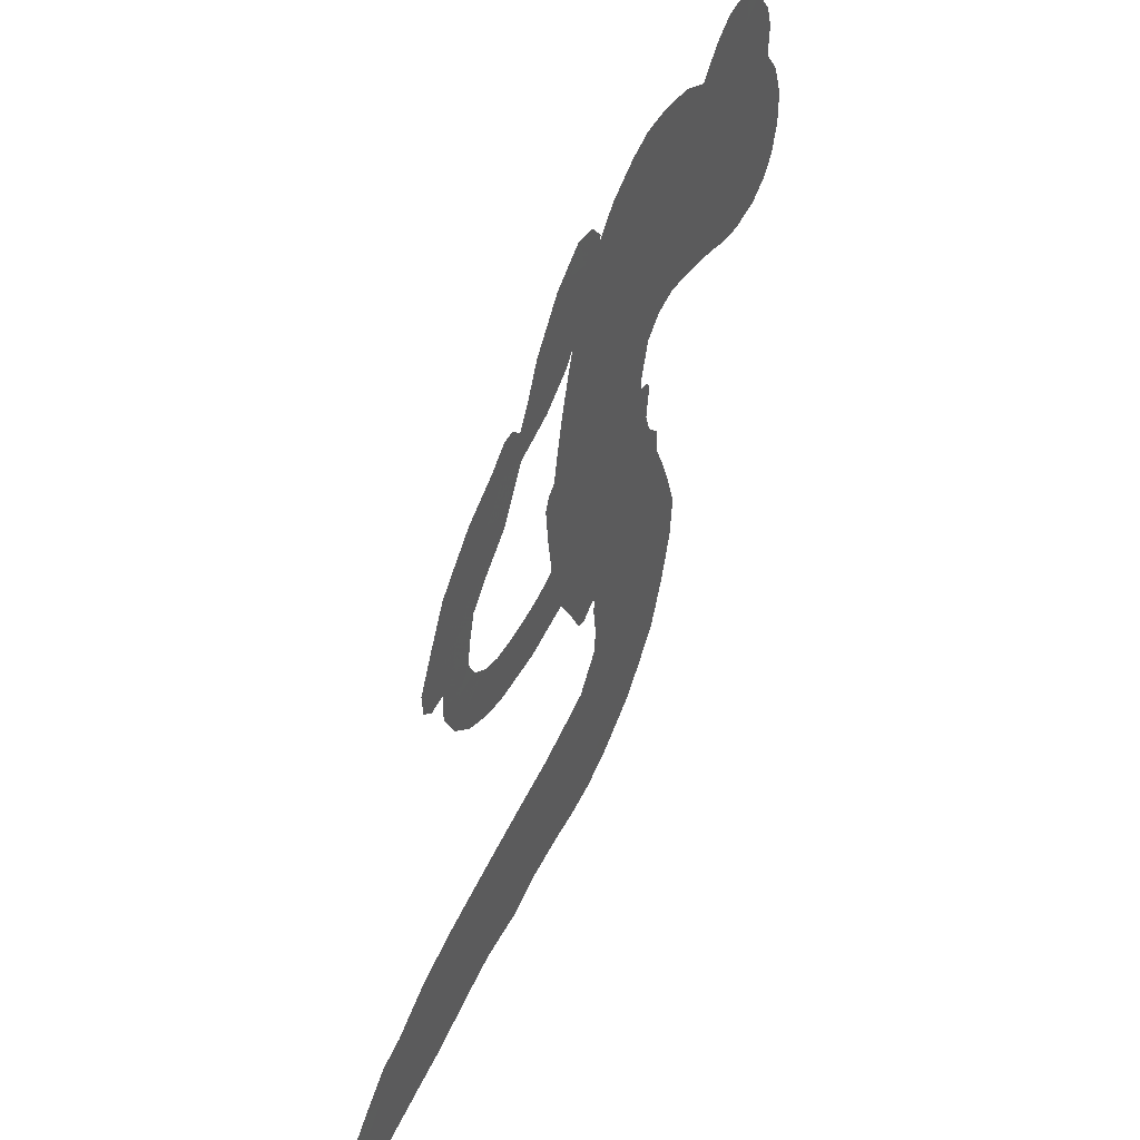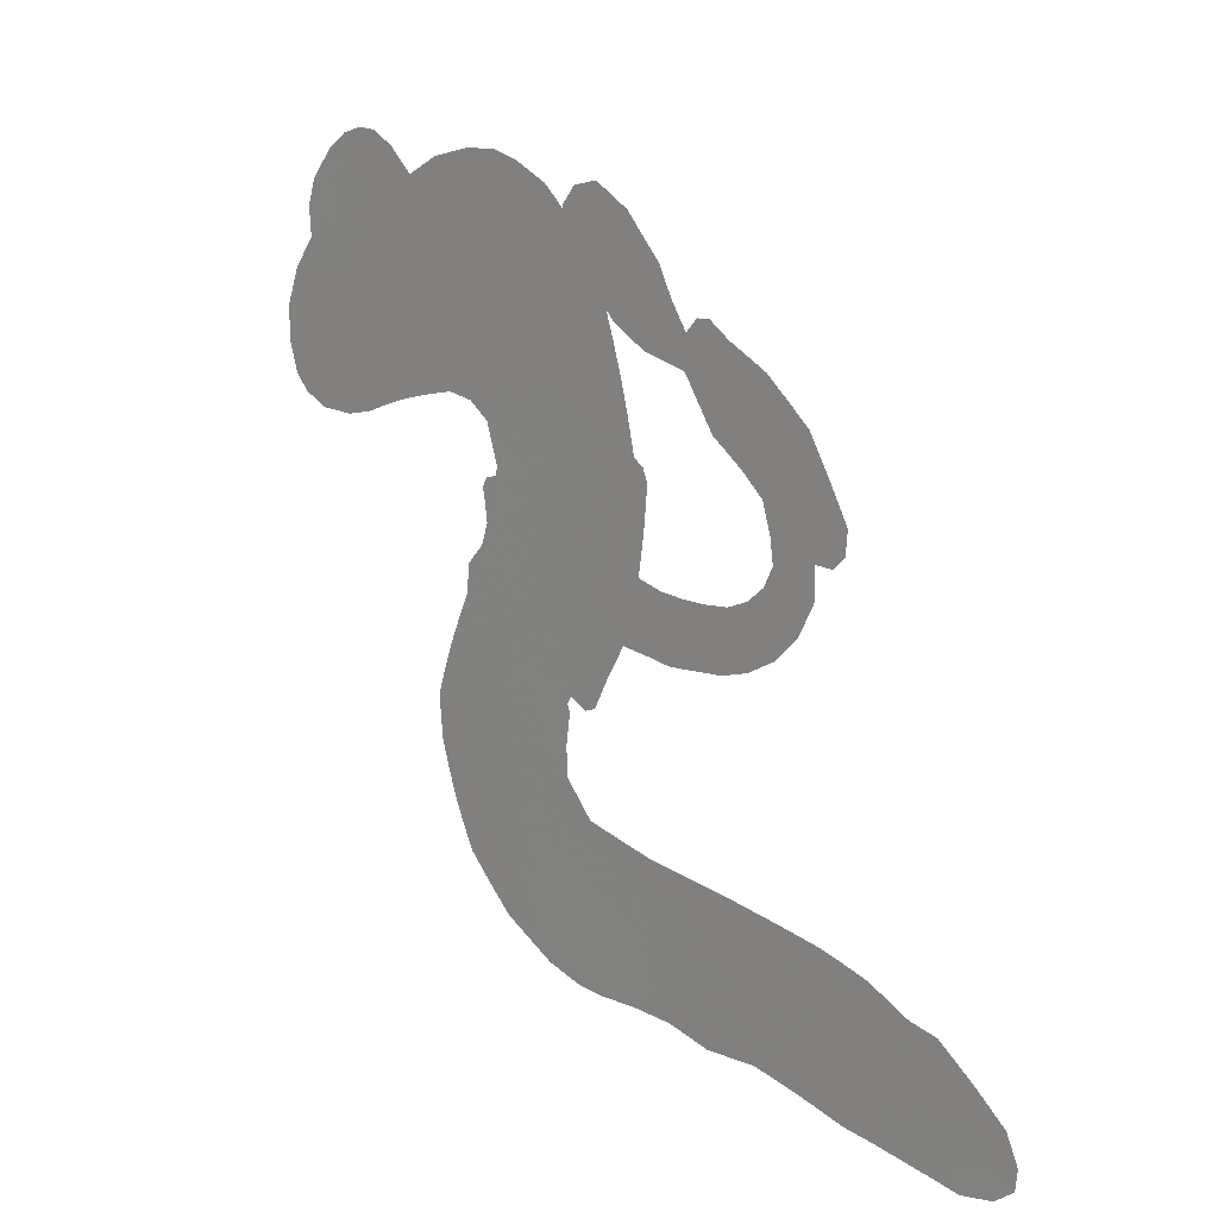
<metadata>
{"format":"obj","ext":"obj","renderer":"f3d","projection":"perspective","resolution":1024,"background":"white","views":[{"elev":44.6,"azim":115.4,"up":"+Y"},{"elev":11.2,"azim":49.2,"up":"+Y"}]}
</metadata>
<code>
v 51.58 951.3 0.2257
v 71.81 1001 0.2142
v 105.5 1041 0.1893
v 101.7 1082 0.1564
v 114.4 1117 0.1258
v 149.9 1156 0
v 183.4 1176 0.102
v 216.3 1183 0.135
v 245 1181 0.1547
v 281.6 1162 0.1819
v 319.5 1128 0.2241
v 371.1 1152 0.2597
v 433.5 1163 0.2811
v 485.5 1163 0.2947
v 526.2 1152 0.3046
v 579.8 1127 0.3194
v 676.8 1038 0.357
v 686.3 995.7 0.3705
v 738.6 821.8 0.4716
v 754.1 811.2 0.486
v 761.6 794.3 0.5
v 746.8 683 0.5272
v 962.7 758.7 0.6118
v 829.9 917.8 0.6795
v 822.5 927.4 0.6864
v 702.9 973.6 0.7179
v 627.9 1053 0.7338
v 612.8 1102 0.7382
v 633.8 1126 0.741
v 672.3 1132 0.75
v 726.8 1102 0.73
v 780.2 1045 0.7164
v 825.5 970.7 0.6913
v 843.2 987.9 0.6867
v 863.8 988 0.6845
v 895.1 967.1 0.6806
v 954 937 0.6797
v 1021 881.5 0.6797
v 1080 782.6 0.6797
v 1077 751.8 0.6797
v 1059 735.9 0.6797
v 1020 738.5 0.6797
v 986.4 760.1 0.6797
v 930.2 824.3 0.6797
v 874.9 939.9 0.6784
v 720.3 599 0.5463
v 669.5 515 0.5748
v 651.7 509.5 0.5774
v 626.1 522 0.5876
v 619.1 512.7 0.6008
v 623.4 501.5 0.6103
v 617.9 423 0.669
v 661 377.1 0.7013
v 766.7 353.6 0.6935
v 1047 314.3 0.5832
v 1121 294.8 0.546
v 1182 266.6 0.5055
v 1223 258.4 0.4795
v 1321 184.6 0.3786
v 1338 148.4 0.324
v 1335 122 0.25
v 1306 102.6 0.3476
v 1259 94.73 0.4048
v 1088 119.1 0.5381
v 945.3 149.6 0.6229
v 869.3 147 0.662
v 803.3 161.5 0.6969
v 683.8 163.3 0.7854
v 637.8 167.2 0.8353
v 585.1 181.7 1
v 505 222.6 0.7852
v 431 290.9 0.7241
v 373.5 424.9 0.6592
v 367.6 481.4 0.64
v 427 618.9 0.5732
v 430 657 0.5548
v 456.5 682.9 0.5366
v 467.5 711.7 0.5138
v 459.7 756.3 0.488
v 467.8 768.8 0.4836
v 484.3 771.7 0.475
v 487.7 783.6 0.4601
v 468.3 837.9 0.3966
v 436.2 859.7 0.3579
v 395.3 866.6 0.3262
v 226.7 826.2 0.2586
v 183.5 819 0.2511
v 127.3 822.3 0.2439
v 87.93 840.4 0.2394
v 66.6 862.9 0.2368
v 51.77 904.5 0.2319
v 1032 696.2 0.5994
v 838.4 933 0.682
v 508.9 770.1 0.4707
v 605.3 528.6 0.5938
v 617.5 462.2 0.6381
v 480.1 751.9 0.4874
v 732.1 790.9 0.4858
v 693.3 557.3 0.5622
v 977.5 859.9 0.6359
v 828.3 949.1 0.688
v 914.9 899.1 0.6569
v 891.7 917.2 0.6682
v 464.1 733.9 0.4976
v 625.6 548.3 0.5788
v 756.2 944.3 0.7066
v 854.3 963.5 0.6836
v 791.9 953.9 0.6984
v 1302 139.9 0.3594
v 1044 770.6 0.6797
v 517.5 811.9 0.4356
v 599.4 499.3 0.6142
v 490.8 727.1 0.5014
v 114.5 887.2 0.2382
v 225.4 1133 0.1552
v 422 900.2 0.3324
v 755.8 738.9 0.5019
v 653.1 538.3 0.574
v 916 827.8 0.6416
v 869.4 860.6 0.6585
v 580.6 568.7 0.5787
v 682.8 820.1 0.4567
v 501.9 684.3 0.5268
v 493.2 876.8 0.378
v 657.2 582.1 0.5604
v 861.8 915.2 0.6737
v 548.3 519.6 0.6088
v 878.7 888.3 0.6633
v 905 869.2 0.6528
v 472.9 638.6 0.5563
v 1194 198.7 0.4835
v 903.1 885.7 0.6798
v 653.3 1087 0.7367
v 801.9 1005 0.7065
v 1051 832.1 0.6797
v 168.5 1080 0.1614
v 945 882.3 0.6462
v 1200 233.2 0.4878
v 908.5 925.5 0.6796
v 1128 230.3 0.5314
v 1274 222.4 0.436
v 1236 206.6 0.4558
v 484.3 1088 0.2996
v 665.9 236.8 0.7746
v 90.66 927.9 0.2303
v 190.8 885.3 0.2508
v 184.6 1137 0.111
v 591.8 764.6 0.4757
v 547.9 450 0.6496
v 665.2 1014 0.7265
v 767.3 983.7 0.709
v 133.3 1066 0.1686
v 164.5 1009 0.2103
v 163.1 1044 0.189
v 237.5 1031 0.2197
v 205.7 1058 0.1922
v 1175 107.5 0.4788
v 1273 176.1 0.4135
v 496.3 1125 0.2993
v 607 1003 0.3529
v 663.1 199 0.8021
v 198.6 851.6 0.2536
v 302.8 849.1 0.2803
v 152.4 862.1 0.2454
v 550.3 779.8 0.4638
v 585.2 445.8 0.6517
v 570.6 392.3 0.6851
v 197.5 1027 0.2092
v 219.6 971.6 0.2398
v 272.9 1082 0.2106
v 208.2 1096 0.1665
v 447.6 1119 0.2852
v 539.9 1094 0.3145
v 648.1 1010 0.3597
v 741.9 164.6 0.7377
v 611.7 222.8 0.8371
v 538.3 733.9 0.4939
v 591.6 841.2 0.4282
v 244.1 1061 0.2071
v 299.9 1039 0.2406
v 628.9 1084 0.3381
v 508.5 845.2 0.4059
v 699.4 213.9 0.7629
v 738.4 263.8 0.7213
v 560.4 817 0.4387
v 619.4 1042 0.3449
v 715.7 910.9 0.4135
v 543.4 857.5 0.4069
v 583.4 1073 0.329
v 556.1 927.4 0.3697
v 640.6 937.5 0.3864
v 535 894.9 0.3811
v 655.8 972.1 0.3747
v 599 889.7 0.4007
v 479.7 933.2 0.3427
v 701.5 953.9 0.3907
v 494.3 905.6 0.3617
v 678.6 923 0.4009
v 645.7 895.8 0.408
v 686.9 881.6 0.4239
v 654.6 854.4 0.4322
v 727.8 866.8 0.4395
v 635 813.1 0.4521
v 700 849.1 0.4445
v 453.1 880.2 0.3566
v 575.3 538.4 0.5947
v 545.5 554 0.5908
v 544.6 616.7 0.5591
v 483.8 525.9 0.6117
v 689.5 1098 0.7369
v 682.1 1054 0.7299
v 710.9 1019 0.722
v 152.9 932.3 0.2361
v 151.7 897.5 0.2418
v 671.2 724 0.5029
v 117 997.2 0.211
v 332.5 908.6 0.2908
v 615.1 389.8 0.6893
v 599.3 331.2 0.7251
v 631.9 353.9 0.7096
v 589.2 362.2 0.705
v 514.9 361.1 0.7037
v 555.5 343.1 0.7171
v 672.5 301.8 0.7315
v 508.7 295.8 0.7473
v 641.1 324.5 0.7248
v 613.6 283.1 0.7615
v 696.9 337.1 0.71
v 522.2 326.8 0.7274
v 398.3 355.9 0.6901
v 559.8 293.9 0.7569
v 272.9 1122 0.1933
v 244.3 1102 0.1846
v 407.6 1133 0.2717
v 365.4 1108 0.2538
v 411 1093 0.2745
v 364.2 1057 0.2617
v 552.7 1139 0.3118
v 527.6 1122 0.3078
v 616.4 192 0.8842
v 557.3 224.9 0.8518
v 280.2 993 0.2505
v 604.5 1106 0.3281
v 520.4 1021 0.3236
v 517 646.2 0.5464
v 496.7 601.5 0.5721
v 589.8 681.8 0.5222
v 545.4 682.5 0.5242
v 563.3 651.6 0.5395
v 598.8 617.6 0.5533
v 438 461.3 0.6463
v 733.6 991.4 0.7155
v 746.6 1028 0.7185
v 753.9 1073 0.7232
v 718.1 1064 0.7269
v 122.7 918 0.2347
v 120.5 957.8 0.2253
v 162.2 970.8 0.2266
v 716.1 716.8 0.5093
v 667.3 773.6 0.4783
v 134.2 1026 0.1974
v 375.9 893.7 0.3121
v 379.8 933.7 0.3038
v 346.4 858.3 0.2987
v 250.8 875.2 0.2655
v 312.3 880.8 0.2851
v 274.4 909.9 0.2703
v 302.7 950 0.2714
v 627.4 251.8 0.7878
v 662.9 270.4 0.7543
v 580.4 258.7 0.7952
v 534.7 260.9 0.7847
v 729.5 301.9 0.7124
v 914.1 334.9 0.6428
v 748 328.4 0.7002
v 784.6 298.1 0.6932
v 842.5 344.3 0.6703
v 793.9 261.1 0.6962
v 769.1 232.3 0.7136
v 884.1 277.2 0.6548
v 799.8 325.9 0.6848
v 726.9 235.4 0.7373
v 788.8 197.7 0.7058
v 832.6 278.9 0.6767
v 854 309.8 0.666
v 845.5 187.6 0.6752
v 904.3 304.3 0.6458
v 865.8 233.3 0.6647
v 972.6 256.9 0.6146
v 817.9 229.2 0.6883
v 981.9 324.8 0.6131
v 931.1 275.5 0.6342
v 912.5 244.6 0.6426
v 971.3 292.1 0.6166
v 916.1 196 0.6397
v 1034 268.1 0.5857
v 713.9 364.9 0.7027
v 322.5 1088 0.2353
v 271.9 1020 0.2374
v 241.7 1001 0.2343
v 310.7 1011 0.2548
v 340.7 1032 0.2592
v 326 979.1 0.2708
v 415.5 1015 0.2913
v 354.6 1002 0.2734
v 380.4 970 0.2928
v 429.7 950.4 0.3173
v 440.6 923.7 0.3315
v 484.4 979.7 0.3253
v 425.3 983 0.3044
v 544.1 1054 0.3226
v 499.8 1053 0.3098
v 567.1 1021 0.337
v 444.1 1058 0.291
v 468.3 1022 0.3071
v 541.7 981.9 0.3424
v 526 582.5 0.5786
v 490.4 563.8 0.5919
v 393.8 551.1 0.6113
v 452.5 584.1 0.5866
v 409.9 585.5 0.5936
v 427.4 556.3 0.6036
v 413.5 505.3 0.628
v 569 597.2 0.5663
v 617.8 587.2 0.5645
v 648.1 624.9 0.5454
v 399.2 456.9 0.6483
v 471.8 341.2 0.7103
v 84.9 966.6 0.2217
v 723.2 754 0.4951
v 628.5 776.5 0.472
v 598.6 801.9 0.4535
v 624.3 730.3 0.4968
v 698.5 788.2 0.4769
v 263.8 838.3 0.2675
v 338.2 934.9 0.2876
v 262.4 964.9 0.2543
v 232.8 934.7 0.2533
v 190.8 945.8 0.2406
v 886.1 175.4 0.6543
v 961.2 217.8 0.6182
v 326.3 1059 0.2449
v 404 1063 0.2761
v 515.2 954.8 0.3446
v 451.6 500.4 0.6271
v 492.5 463.2 0.6437
v 379.9 516.4 0.6271
v 683.5 610.4 0.5475
v 715.5 646.8 0.5353
v 620.4 655 0.5342
v 670.6 670.4 0.5264
v 691.1 750.4 0.4925
v 580.7 722.9 0.4999
v 226.8 902.8 0.2572
v 962.4 182.1 0.6153
v 1019 135.2 0.5793
v 1043 195.7 0.5739
v 982.6 142.6 0.6006
v 1009 171.2 0.5895
v 1055 158.4 0.5625
v 1001 203.2 0.5968
v 1028 232.2 0.5858
v 1105 185.4 0.538
v 1078 240.9 0.561
v 1107 263.3 0.5482
v 1147 257.6 0.525
v 1084 304.8 0.5649
v 887.4 591.9 0.5668
v 896.2 671.1 0.5732
v 704.8 681.8 0.5228
v 637.4 692.7 0.5162
v 1095 152.7 0.5385
v 1154 155.7 0.5021
v 1132 113.7 0.5102
v 1226 159.3 0.4493
v 1070 277.9 0.569
v 801.5 587.7 0.5522
v 1190 164.8 0.4787
v 1218 101.2 0.4437
v 1203 132.7 0.4618
v 1243 127.3 0.4252
v 821.6 669.5 0.5547
v 747.2 649.5 0.5374
v 784.1 673.1 0.5441
v 1009 805.4 0.6797
v 1015 843.2 0.6797
v 965 871.1 0.6797
v 958.5 792.4 0.6797
v 976.3 829.9 0.6797
v 153 1114 0.1157
v 563 485 0.6274
v 523.7 487.5 0.6288
v 601.1 925.4 0.3826
v 606.3 963.9 0.3671
v 618.7 861.2 0.4213
v 467.6 256 0.7518
v 469.3 294.3 0.7348
v 1013 298.3 0.5978
v 426.2 403.9 0.6725
v 471.1 386.9 0.685
v 516 408 0.6748
v 458.2 425.4 0.6639
v 546.7 418.5 0.6685
v 490.1 430.9 0.6614
v 1077 209.6 0.5572
v 1151 194.9 0.5116
v 1166 223.9 0.5075
v 800.6 630.4 0.5506
v 761 593.8 0.5468
v 841.8 610.9 0.5592
v 860.9 668.8 0.564
v 970.4 621.4 0.5828
v 880.1 629.3 0.5674
v 928.8 601.7 0.5747
v 953.5 701.7 0.5922
v 932.8 642.3 0.5786
v 975.3 663.5 0.5888
v 927.7 682.2 0.5826
v 1008 653.9 0.591
v 987.9 909.3 0.6797
v 939.5 900.5 0.6797
v 916.7 855.1 0.6797
v 568 957.3 0.3594
v 385.2 390.2 0.6737
v 435.5 362.9 0.6931
v 414 322.9 0.7075
v 446.8 322 0.7149
v 767.5 622.9 0.545
v 950.3 798 0.6259
v 958.2 831.3 0.6334
v 1032 791.1 0.6169
v 1008 830.5 0.6262
v 993.6 797.6 0.6213
v 1006 759.4 0.6111
v 967.4 727.5 0.6019
v 997.4 700.2 0.5981
v 747.5 206.1 0.7309
v 711.2 183.8 0.7601
f 112 206 391
f 186 160 174
f 75 130 76
f 203 122 201
f 105 121 206
f 45 107 93
f 51 50 112
f 123 78 77
f 89 88 114
f 125 118 99
f 1 91 145
f 162 164 87
f 25 108 106
f 43 42 110
f 80 79 97
f 126 93 24
f 58 138 142
f 179 299 180
f 128 129 102
f 105 125 325
f 52 166 167
f 143 159 172
f 240 176 70
f 142 138 131
f 176 240 161
f 223 231 219
f 59 158 109
f 95 112 50
f 117 21 98
f 113 94 97
f 97 104 113
f 104 78 113
f 349 383 22
f 166 112 391
f 105 95 49
f 74 73 327
f 51 112 96
f 82 94 111
f 107 34 101
f 52 218 53
f 323 345 322
f 203 260 122
f 90 89 114
f 167 221 218
f 145 256 257
f 91 90 114
f 298 232 170
f 98 19 334
f 282 183 437
f 77 76 130
f 4 3 152
f 152 5 4
f 56 365 366
f 45 126 103
f 115 9 8
f 8 7 147
f 45 139 36
f 106 151 252
f 147 7 6
f 381 158 375
f 114 145 91
f 246 208 245
f 136 154 156
f 10 9 115
f 19 122 334
f 205 83 124
f 17 174 18
f 84 205 116
f 165 111 94
f 182 83 111
f 162 146 164
f 239 15 159
f 206 207 127
f 129 137 102
f 236 234 235
f 350 250 326
f 172 159 14
f 180 302 342
f 126 45 93
f 322 318 320
f 239 238 15
f 211 150 212
f 5 152 390
f 136 152 154
f 25 93 101
f 31 30 210
f 107 45 36
f 124 192 197
f 161 183 144
f 119 430 137
f 120 119 129
f 296 364 376
f 359 361 355
f 287 274 285
f 363 373 406
f 276 285 281
f 50 49 95
f 53 218 220
f 275 54 297
f 49 48 118
f 126 128 103
f 274 287 294
f 58 57 138
f 78 123 113
f 407 406 131
f 118 105 49
f 375 158 142
f 68 161 69
f 61 109 62
f 421 139 132
f 109 60 59
f 166 52 96
f 423 394 160
f 60 109 61
f 348 349 351
f 85 84 116
f 141 58 142
f 162 87 86
f 43 110 385
f 134 32 151
f 386 385 135
f 110 42 41
f 110 135 385
f 102 103 128
f 57 366 407
f 40 110 41
f 40 39 110
f 421 387 420
f 119 137 129
f 141 158 59
f 37 36 139
f 105 206 95
f 47 118 48
f 94 81 97
f 95 206 112
f 430 433 432
f 432 100 430
f 413 416 369
f 82 81 94
f 177 165 94
f 98 20 19
f 98 21 20
f 97 79 104
f 63 62 109
f 108 151 106
f 117 330 259
f 210 133 211
f 93 107 101
f 83 82 111
f 259 22 117
f 348 99 46
f 47 99 118
f 24 93 25
f 132 139 45
f 35 34 107
f 126 24 128
f 101 34 33
f 118 125 105
f 130 123 77
f 115 8 147
f 128 24 120
f 108 101 33
f 27 133 28
f 108 33 134
f 255 253 254
f 185 111 165
f 28 133 29
f 133 30 29
f 129 128 120
f 110 39 135
f 159 15 14
f 145 114 256
f 193 160 394
f 101 108 25
f 389 388 385
f 36 35 107
f 168 154 153
f 81 80 97
f 372 373 363
f 151 108 134
f 214 114 164
f 145 257 329
f 163 265 335
f 179 233 171
f 390 6 5
f 147 390 171
f 113 123 177
f 177 123 248
f 209 346 392
f 397 396 225
f 261 154 152
f 27 150 211
f 253 252 151
f 152 136 390
f 3 2 216
f 168 169 300
f 261 152 3
f 168 156 154
f 261 153 154
f 234 236 172
f 179 156 155
f 147 171 115
f 64 374 372
f 375 380 381
f 141 142 158
f 142 131 375
f 172 14 13
f 143 173 239
f 308 205 197
f 196 198 187
f 283 175 67
f 161 144 176
f 264 266 163
f 214 146 213
f 85 262 264
f 262 85 116
f 114 88 164
f 87 164 88
f 177 94 113
f 332 148 331
f 112 166 96
f 166 149 403
f 346 209 345
f 223 219 221
f 169 168 153
f 155 156 168
f 265 162 86
f 162 265 146
f 179 180 170
f 11 10 232
f 136 156 171
f 171 156 179
f 12 234 13
f 172 13 234
f 173 311 189
f 189 311 313
f 16 173 189
f 200 198 199
f 288 280 284
f 183 282 144
f 270 184 224
f 70 176 241
f 245 248 123
f 148 165 177
f 188 194 192
f 188 182 185
f 179 155 299
f 179 170 233
f 299 300 242
f 301 302 180
f 188 192 124
f 17 181 186
f 83 182 124
f 438 161 68
f 437 283 279
f 288 290 286
f 220 226 228
f 332 165 148
f 188 185 178
f 17 186 174
f 189 186 181
f 174 193 18
f 185 182 111
f 202 187 200
f 182 188 124
f 16 189 243
f 311 173 312
f 189 313 186
f 194 190 192
f 18 193 196
f 194 188 178
f 190 195 197
f 160 193 174
f 198 196 193
f 122 204 201
f 393 194 199
f 160 313 316
f 304 314 343
f 190 197 192
f 198 193 191
f 197 195 308
f 199 191 393
f 198 191 199
f 395 194 178
f 198 200 187
f 201 200 199
f 204 19 202
f 395 199 194
f 201 395 203
f 332 178 185
f 204 202 200
f 260 331 333
f 201 204 200
f 19 204 122
f 83 205 84
f 197 205 124
f 207 206 121
f 206 127 391
f 324 317 207
f 130 320 246
f 250 350 249
f 123 130 245
f 127 207 209
f 207 121 324
f 30 133 210
f 133 27 211
f 150 26 212
f 210 211 255
f 252 212 26
f 253 255 212
f 146 354 339
f 258 153 216
f 146 214 164
f 256 214 213
f 353 247 333
f 348 46 349
f 2 1 329
f 216 257 258
f 307 263 308
f 354 267 338
f 52 167 218
f 221 220 218
f 221 167 223
f 269 270 227
f 219 226 220
f 53 220 228
f 167 222 223
f 219 220 221
f 402 400 404
f 328 225 229
f 222 229 223
f 269 227 271
f 226 227 224
f 224 273 228
f 397 72 396
f 71 70 241
f 227 226 219
f 226 224 228
f 223 229 231
f 144 269 176
f 273 224 184
f 297 53 228
f 399 251 327
f 231 229 225
f 400 402 399
f 426 427 425
f 71 241 272
f 219 231 227
f 10 115 232
f 233 115 171
f 170 232 233
f 115 233 232
f 11 235 12
f 234 12 235
f 11 232 298
f 236 143 172
f 235 11 298
f 235 237 343
f 299 301 180
f 237 302 304
f 143 239 159
f 173 16 238
f 173 238 239
f 70 69 240
f 161 240 69
f 176 269 271
f 271 231 272
f 338 268 337
f 262 263 217
f 314 312 143
f 189 181 243
f 316 313 244
f 246 245 130
f 249 248 245
f 319 322 321
f 318 207 317
f 250 249 208
f 215 260 333
f 249 245 208
f 248 247 353
f 250 208 324
f 247 248 249
f 325 250 324
f 325 326 250
f 230 399 424
f 400 222 401
f 106 252 26
f 253 151 32
f 255 254 31
f 212 252 253
f 210 255 31
f 253 32 254
f 212 255 211
f 214 256 114
f 257 256 213
f 257 213 258
f 216 2 329
f 339 258 213
f 169 153 258
f 330 117 98
f 326 351 350
f 331 260 203
f 259 330 352
f 3 216 261
f 153 261 216
f 263 262 116
f 266 264 262
f 310 304 305
f 301 242 303
f 265 266 267
f 266 262 217
f 267 266 217
f 265 163 266
f 268 267 217
f 268 338 267
f 263 336 217
f 268 303 337
f 270 269 144
f 227 231 271
f 270 144 282
f 227 270 224
f 272 231 225
f 176 271 241
f 272 225 396
f 241 271 272
f 184 278 276
f 228 273 275
f 276 284 285
f 285 274 277
f 273 276 275
f 284 276 278
f 184 276 273
f 54 275 281
f 175 283 437
f 276 281 275
f 279 184 282
f 278 184 279
f 437 279 282
f 290 288 284
f 376 398 296
f 277 54 281
f 282 184 270
f 438 183 161
f 66 286 67
f 67 286 283
f 279 290 278
f 284 280 285
f 285 280 287
f 277 281 285
f 340 65 295
f 278 290 284
f 292 287 280
f 294 287 292
f 340 286 66
f 341 293 295
f 292 280 293
f 358 359 355
f 279 283 290
f 286 290 283
f 293 280 288
f 291 294 398
f 294 292 289
f 295 293 288
f 289 292 293
f 294 289 296
f 294 291 274
f 340 288 286
f 293 341 289
f 361 362 341
f 365 376 364
f 342 170 180
f 275 297 228
f 237 235 298
f 300 299 155
f 301 299 242
f 168 300 155
f 337 300 169
f 242 337 303
f 342 302 237
f 305 301 303
f 311 312 244
f 336 303 268
f 307 310 306
f 301 305 302
f 305 303 306
f 303 336 306
f 304 302 305
f 307 306 263
f 305 306 310
f 308 263 116
f 307 195 309
f 308 116 205
f 195 307 308
f 309 344 316
f 309 244 315
f 307 309 310
f 315 310 309
f 312 173 143
f 313 311 244
f 314 143 236
f 315 312 314
f 244 309 316
f 186 313 160
f 343 314 236
f 315 314 304
f 315 304 310
f 244 312 315
f 344 309 195
f 393 394 423
f 208 246 317
f 318 317 246
f 75 320 130
f 207 318 209
f 323 251 345
f 320 318 246
f 320 321 322
f 322 319 323
f 320 75 321
f 318 322 209
f 347 74 323
f 327 323 74
f 317 324 208
f 325 324 121
f 105 325 121
f 326 325 125
f 348 326 125
f 350 247 249
f 230 425 399
f 323 327 251
f 427 397 328
f 73 399 327
f 145 329 1
f 216 329 257
f 334 330 98
f 215 352 260
f 332 331 203
f 331 148 333
f 178 332 203
f 332 185 165
f 353 333 148
f 371 247 350
f 122 260 334
f 334 260 352
f 336 263 306
f 265 86 335
f 268 217 336
f 300 337 242
f 337 169 338
f 169 258 339
f 265 354 146
f 146 339 213
f 169 339 338
f 65 340 66
f 288 340 295
f 65 355 295
f 341 295 355
f 237 298 342
f 170 342 298
f 235 343 236
f 304 343 237
f 195 190 344
f 423 344 190
f 346 345 251
f 322 345 209
f 399 425 400
f 391 392 149
f 99 348 125
f 323 319 347
f 413 410 368
f 259 370 22
f 215 351 370
f 326 348 351
f 371 333 247
f 370 351 349
f 371 215 333
f 259 352 215
f 334 352 330
f 148 177 353
f 248 353 177
f 267 354 265
f 339 354 338
f 360 363 357
f 289 341 362
f 357 359 360
f 358 356 359
f 364 140 365
f 360 359 356
f 355 65 358
f 361 359 357
f 356 64 360
f 364 405 140
f 361 357 362
f 355 361 341
f 357 363 405
f 289 362 296
f 360 64 372
f 374 157 373
f 296 362 364
f 362 357 405
f 366 365 140
f 398 376 55
f 366 140 407
f 56 366 57
f 417 415 418
f 365 56 367
f 428 384 383
f 22 370 349
f 215 370 259
f 350 351 371
f 215 371 351
f 373 157 380
f 363 360 372
f 378 375 131
f 373 378 406
f 372 374 373
f 381 380 379
f 365 367 376
f 55 376 367
f 377 410 408
f 46 383 349
f 406 378 131
f 373 380 378
f 63 381 379
f 380 375 378
f 157 379 380
f 63 109 381
f 158 381 109
f 408 382 384
f 22 383 384
f 386 135 38
f 377 408 428
f 428 46 409
f 385 386 389
f 387 386 38
f 389 44 388
f 421 420 37
f 422 44 387
f 386 387 389
f 43 385 388
f 44 389 387
f 171 390 136
f 6 390 147
f 392 391 127
f 166 391 149
f 209 392 127
f 149 392 346
f 394 393 191
f 190 194 393
f 193 394 191
f 423 160 316
f 203 395 178
f 199 395 201
f 272 396 71
f 222 328 229
f 328 397 225
f 291 398 55
f 294 296 398
f 400 328 222
f 401 222 167
f 399 402 251
f 167 403 401
f 404 149 346
f 404 400 401
f 346 251 402
f 166 403 167
f 404 403 149
f 404 401 403
f 346 402 404
f 140 405 363
f 362 405 364
f 407 131 138
f 363 406 140
f 407 138 57
f 140 406 407
f 410 377 368
f 413 411 410
f 428 408 384
f 382 408 410
f 413 414 416
f 382 410 411
f 369 411 413
f 416 414 412
f 436 434 435
f 413 368 414
f 417 416 412
f 92 436 419
f 418 369 416
f 417 419 436
f 139 421 37
f 417 418 416
f 417 412 419
f 387 38 420
f 422 421 132
f 344 423 316
f 421 422 387
f 393 423 190
f 72 397 427
f 399 73 424
f 400 425 328
f 425 427 328
f 425 230 426
f 72 427 426
f 46 428 383
f 377 428 409
f 119 429 430
f 137 430 100
f 432 433 431
f 429 23 433
f 434 431 433
f 433 430 429
f 434 433 23
f 415 417 436
f 92 431 434
f 434 436 92
f 434 23 435
f 415 436 435
f 437 183 438
f 68 175 438
f 437 438 175

</code>
